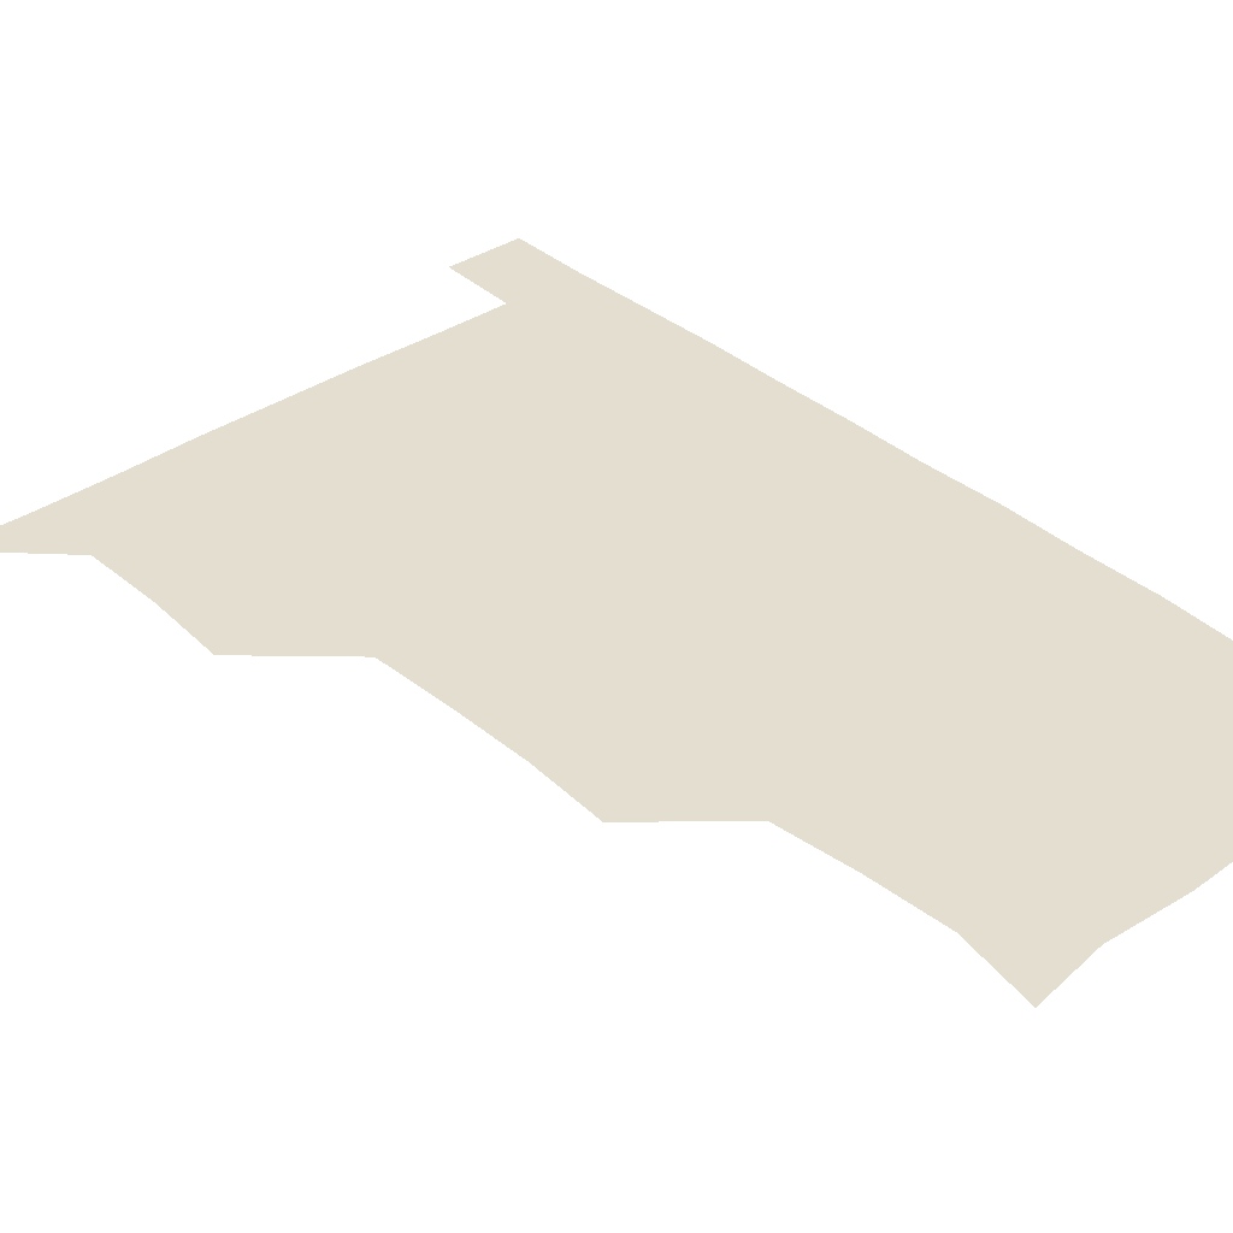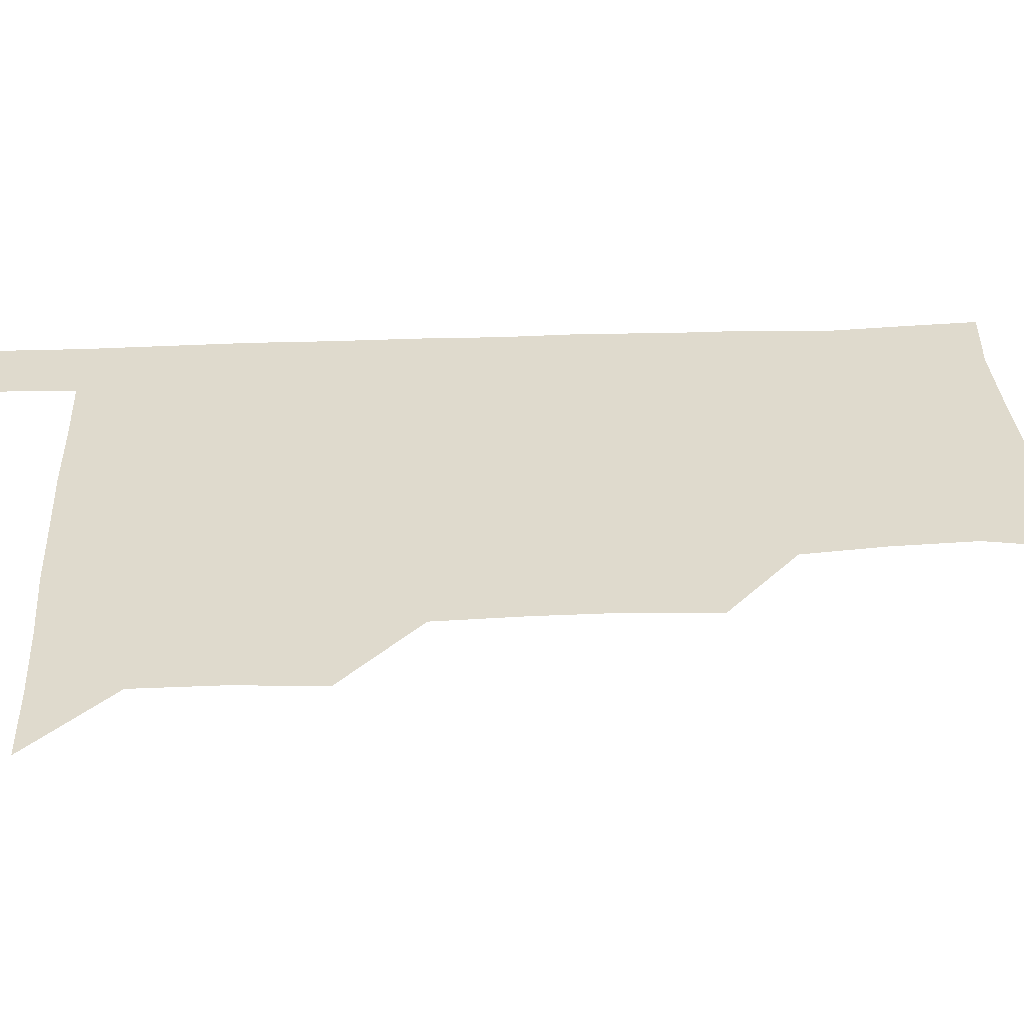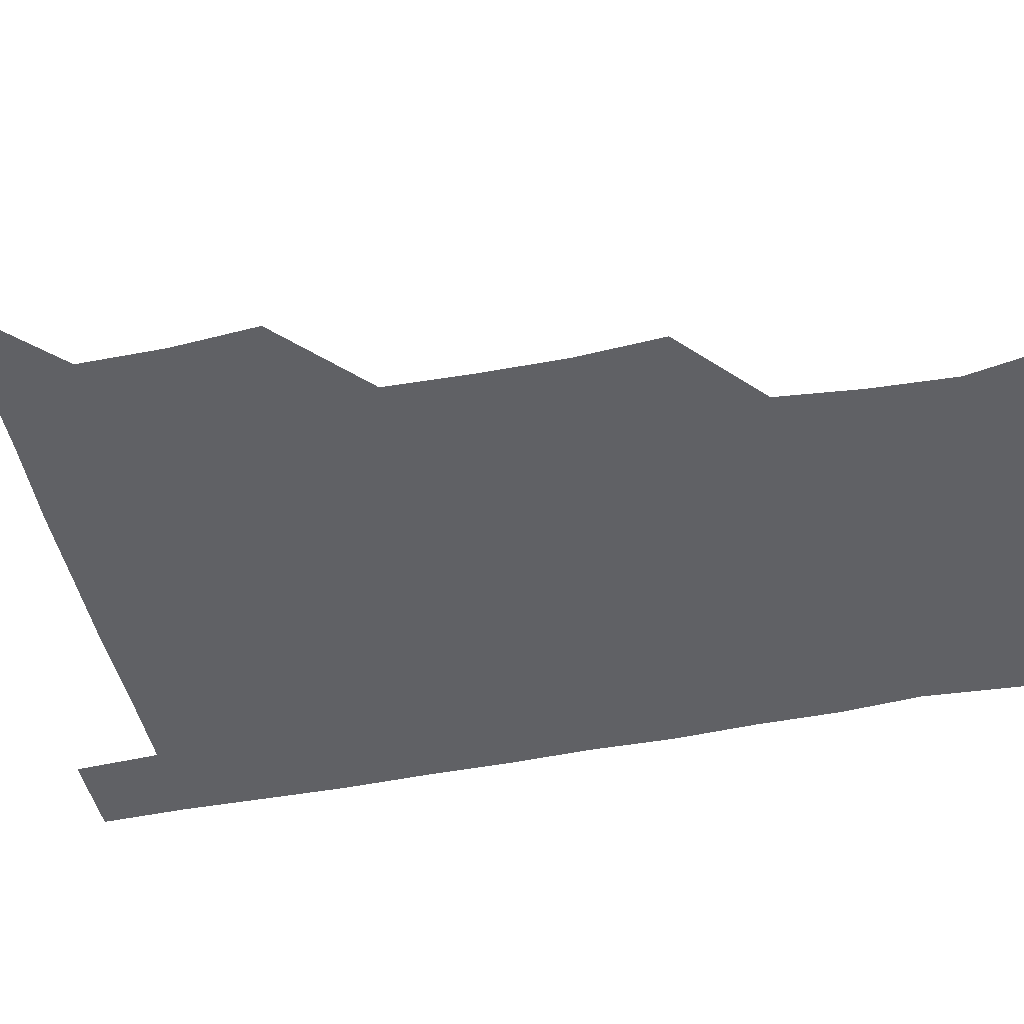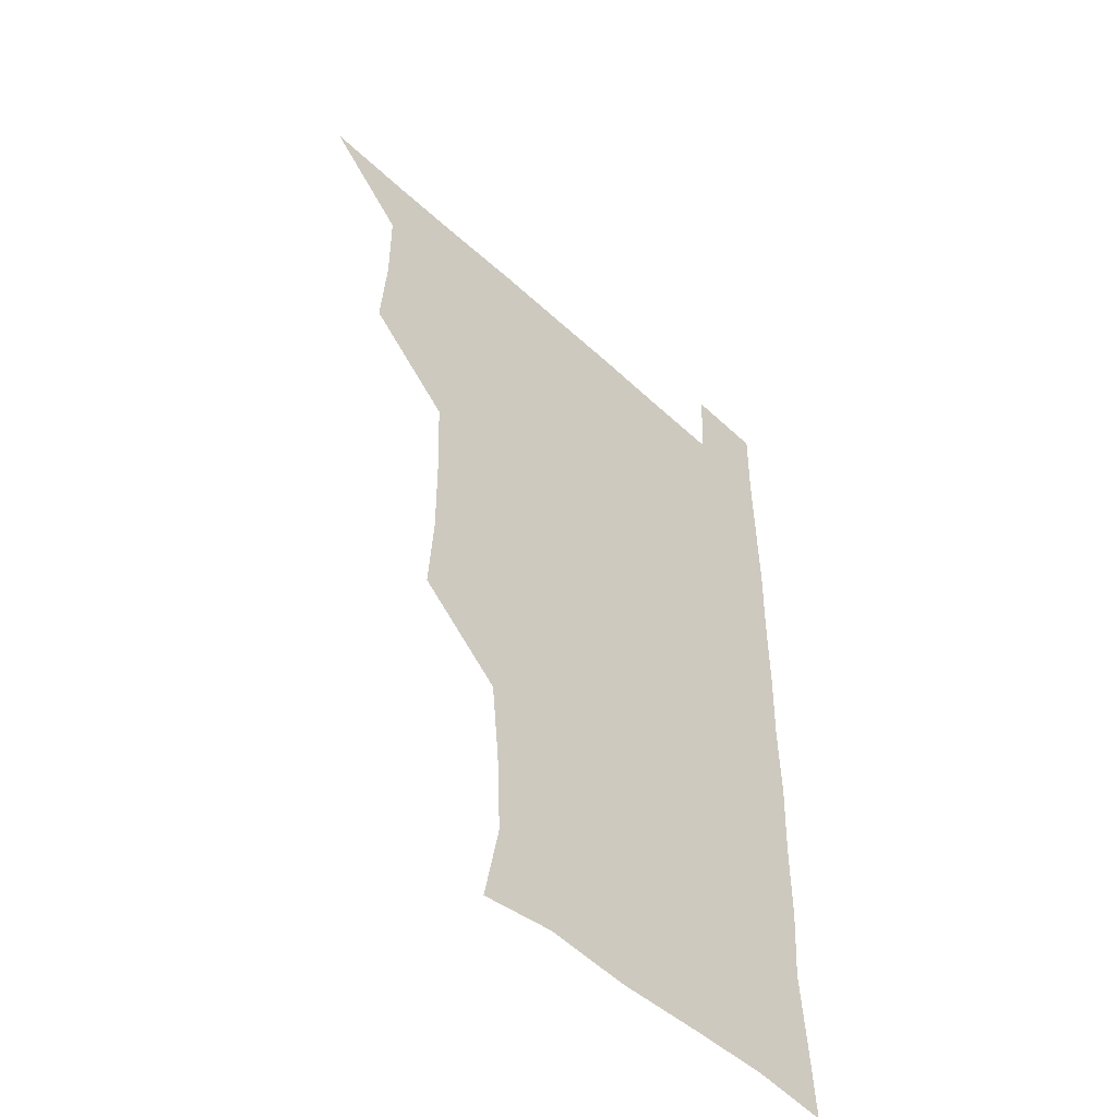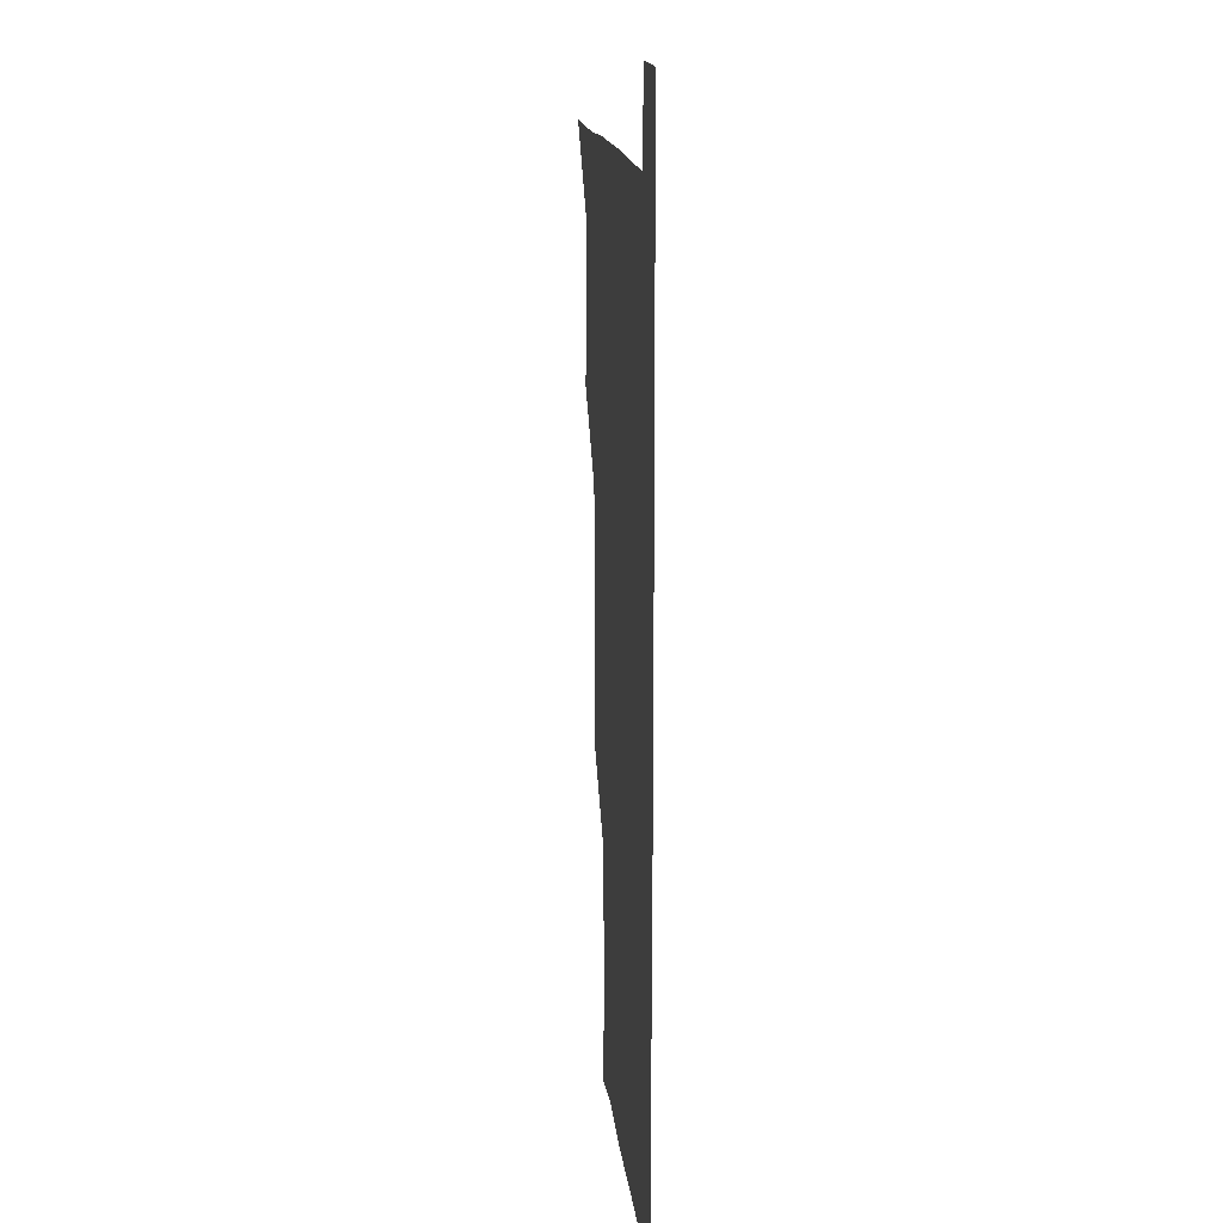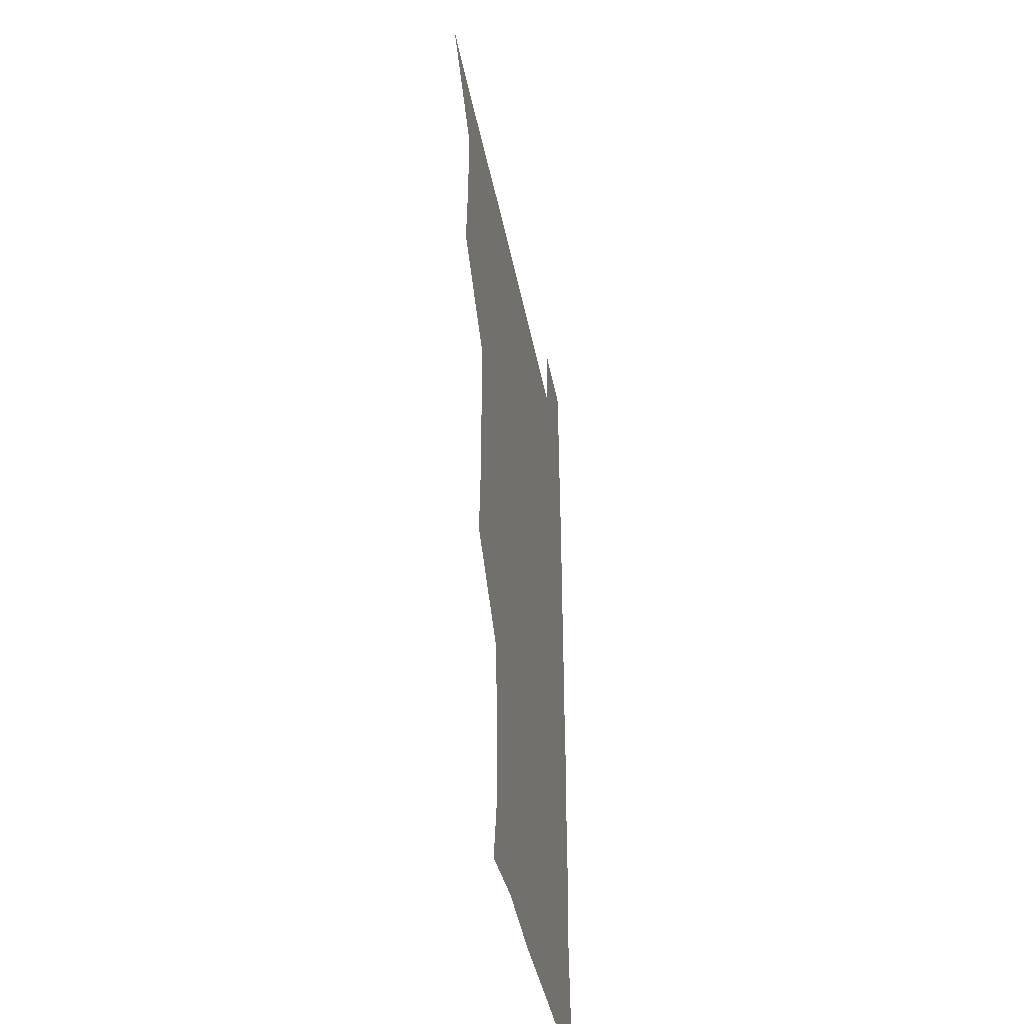
<metadata>
{"format":"obj","ext":"obj","renderer":"f3d","projection":"perspective","resolution":1024,"background":"white","views":[{"elev":35.8,"azim":-41.9,"up":"+Z"},{"elev":32.9,"azim":-93.2,"up":"+Z"},{"elev":-47.9,"azim":-77.6,"up":"+Z"},{"elev":-50.1,"azim":-45.6,"up":"+Y"},{"elev":14.7,"azim":84.3,"up":"+Y"},{"elev":-42.7,"azim":-79.1,"up":"+Y"}]}
</metadata>
<code>
v 480.5 540.7 0
v 508.8 448.4 0
v 510.9 479.7 0
v 510.8 510.4 0
v 511.6 540.2 0
v 540 325.4 0
v 541.9 356.5 0
v 541.6 387.2 0
v 540.5 418.9 0
v 541.4 450.9 0
v 542.7 481.5 0
v 542 510.9 0
v 541.3 540.4 0
v 570.1 207.1 0
v 575.8 237.6 0
v 574.3 268.2 0
v 571.2 298 0
v 573.3 332.7 0
v 573 362.6 0
v 572.6 392.3 0
v 572.4 422.3 0
v 572.3 452.2 0
v 572.5 481.7 0
v 572.4 510.6 0
v 570.8 541.4 0
v 598.6 211.1 0
v 602.7 242.5 0
v 602.1 272.2 0
v 601.9 303.2 0
v 602.6 335 0
v 601.9 363.2 0
v 602.3 394.3 0
v 601.9 422.9 0
v 601.7 452.2 0
v 601.8 481.7 0
v 601.6 510.8 0
v 600.7 541.3 0
v 630.2 209.1 0
v 631.3 243.8 0
v 631.2 273.9 0
v 631.1 304.3 0
v 631 334.1 0
v 630.9 363.3 0
v 630.9 393.1 0
v 630.9 423.5 0
v 630.9 452.6 0
v 631.1 481.6 0
v 631.2 510.6 0
v 630.4 541.4 0
v 662.8 210.3 0
v 660.4 243.5 0
v 659.9 273.9 0
v 659.7 304.3 0
v 659.4 334.6 0
v 659.5 364.1 0
v 659.8 393.2 0
v 659.9 422.8 0
v 660.2 452.2 0
v 660.1 482.2 0
v 660.4 511.2 0
v 660.8 540.6 0
v 694.1 210.9 0
v 689.4 243 0
v 688.4 273 0
v 687.9 303.7 0
v 687.8 333.4 0
v 688.6 362.5 0
v 688.5 392.4 0
v 688.8 422.3 0
v 689.2 451.9 0
v 689 482 0
v 689.5 511.3 0
v 690.1 540.3 0
v 691.2 571.1 0
v 722.9 208.2 0
v 721.2 235.5 0
v 719 265.8 0
v 720.9 295.1 0
v 720.8 325.6 0
v 721.8 355.5 0
v 721.1 386.5 0
v 721.7 417 0
v 721.5 448 0
v 721.9 478.6 0
v 721.3 509.7 0
v 720.7 540.6 0
v 721 570.6 0
f 4 5 1
f 9 10 2
f 2 10 3
f 10 11 3
f 3 11 4
f 11 12 4
f 4 12 5
f 12 13 5
f 17 18 6
f 6 18 7
f 18 19 7
f 7 19 8
f 19 20 8
f 8 20 9
f 20 21 9
f 9 21 10
f 21 22 10
f 10 22 11
f 22 23 11
f 11 23 12
f 23 24 12
f 12 24 13
f 24 25 13
f 14 26 15
f 26 27 15
f 15 27 16
f 27 28 16
f 16 28 17
f 28 29 17
f 17 29 18
f 29 30 18
f 18 30 19
f 30 31 19
f 19 31 20
f 31 32 20
f 20 32 21
f 32 33 21
f 21 33 22
f 33 34 22
f 22 34 23
f 34 35 23
f 23 35 24
f 35 36 24
f 24 36 25
f 36 37 25
f 26 38 27
f 38 39 27
f 27 39 28
f 39 40 28
f 28 40 29
f 40 41 29
f 29 41 30
f 41 42 30
f 30 42 31
f 42 43 31
f 31 43 32
f 43 44 32
f 32 44 33
f 44 45 33
f 33 45 34
f 45 46 34
f 34 46 35
f 46 47 35
f 35 47 36
f 47 48 36
f 36 48 37
f 48 49 37
f 38 50 39
f 50 51 39
f 39 51 40
f 51 52 40
f 40 52 41
f 52 53 41
f 41 53 42
f 53 54 42
f 42 54 43
f 54 55 43
f 43 55 44
f 55 56 44
f 44 56 45
f 56 57 45
f 45 57 46
f 57 58 46
f 46 58 47
f 58 59 47
f 47 59 48
f 59 60 48
f 48 60 49
f 60 61 49
f 50 62 51
f 62 63 51
f 51 63 52
f 63 64 52
f 52 64 53
f 64 65 53
f 53 65 54
f 65 66 54
f 54 66 55
f 66 67 55
f 55 67 56
f 67 68 56
f 56 68 57
f 68 69 57
f 57 69 58
f 69 70 58
f 58 70 59
f 70 71 59
f 59 71 60
f 71 72 60
f 60 72 61
f 72 73 61
f 62 75 63
f 75 76 63
f 63 76 64
f 76 77 64
f 64 77 65
f 77 78 65
f 65 78 66
f 78 79 66
f 66 79 67
f 79 80 67
f 67 80 68
f 80 81 68
f 68 81 69
f 81 82 69
f 69 82 70
f 82 83 70
f 70 83 71
f 83 84 71
f 71 84 72
f 84 85 72
f 72 85 73
f 85 86 73
f 73 86 74
f 86 87 74

</code>
